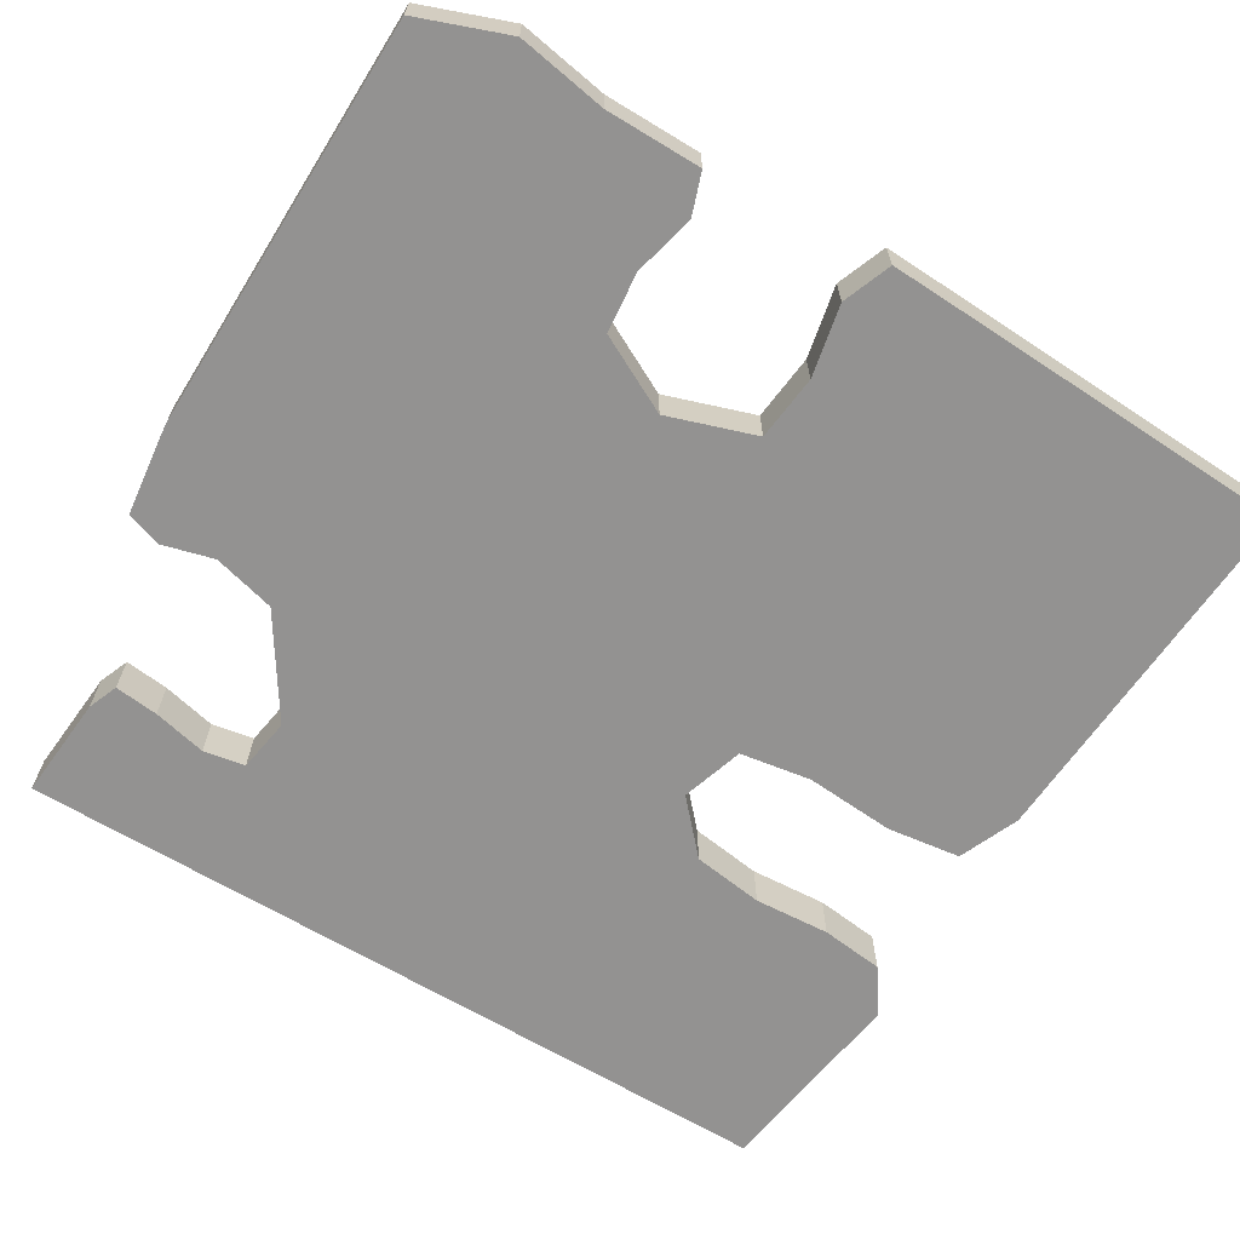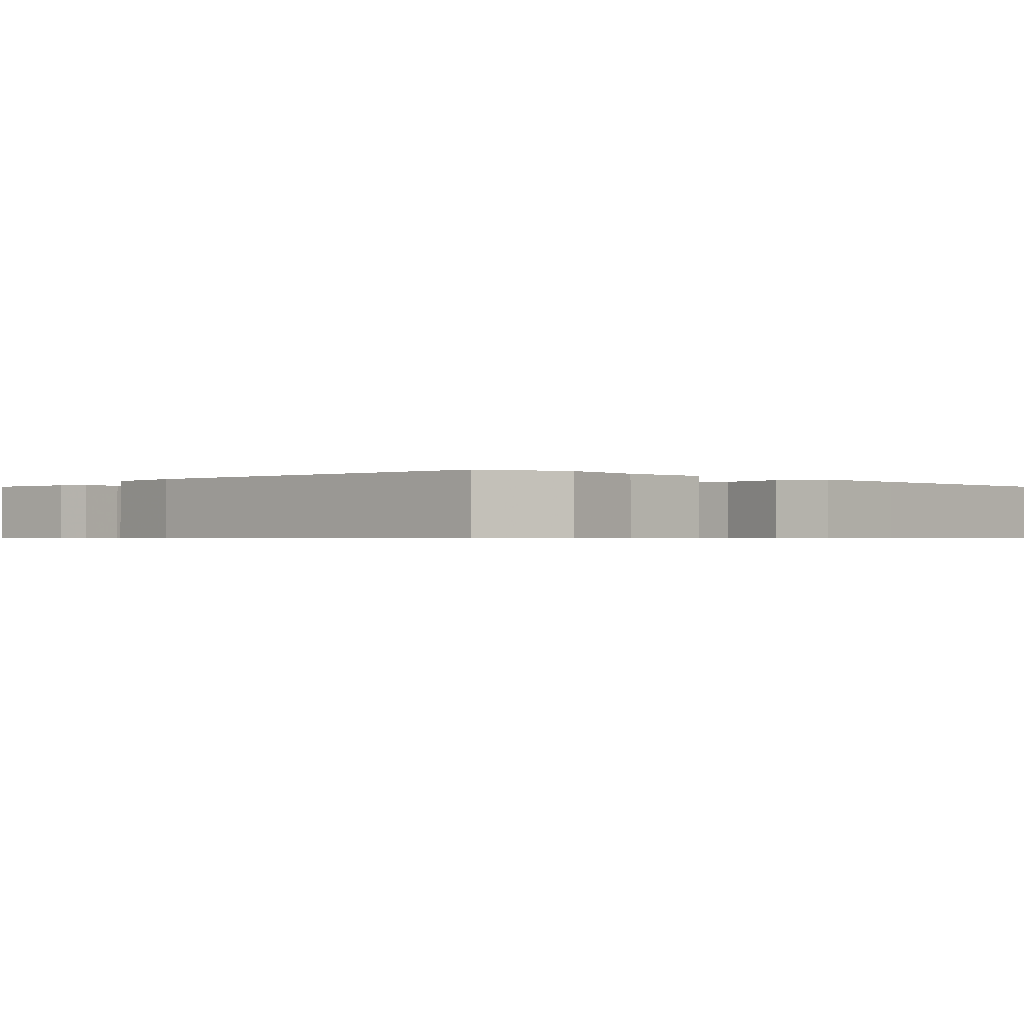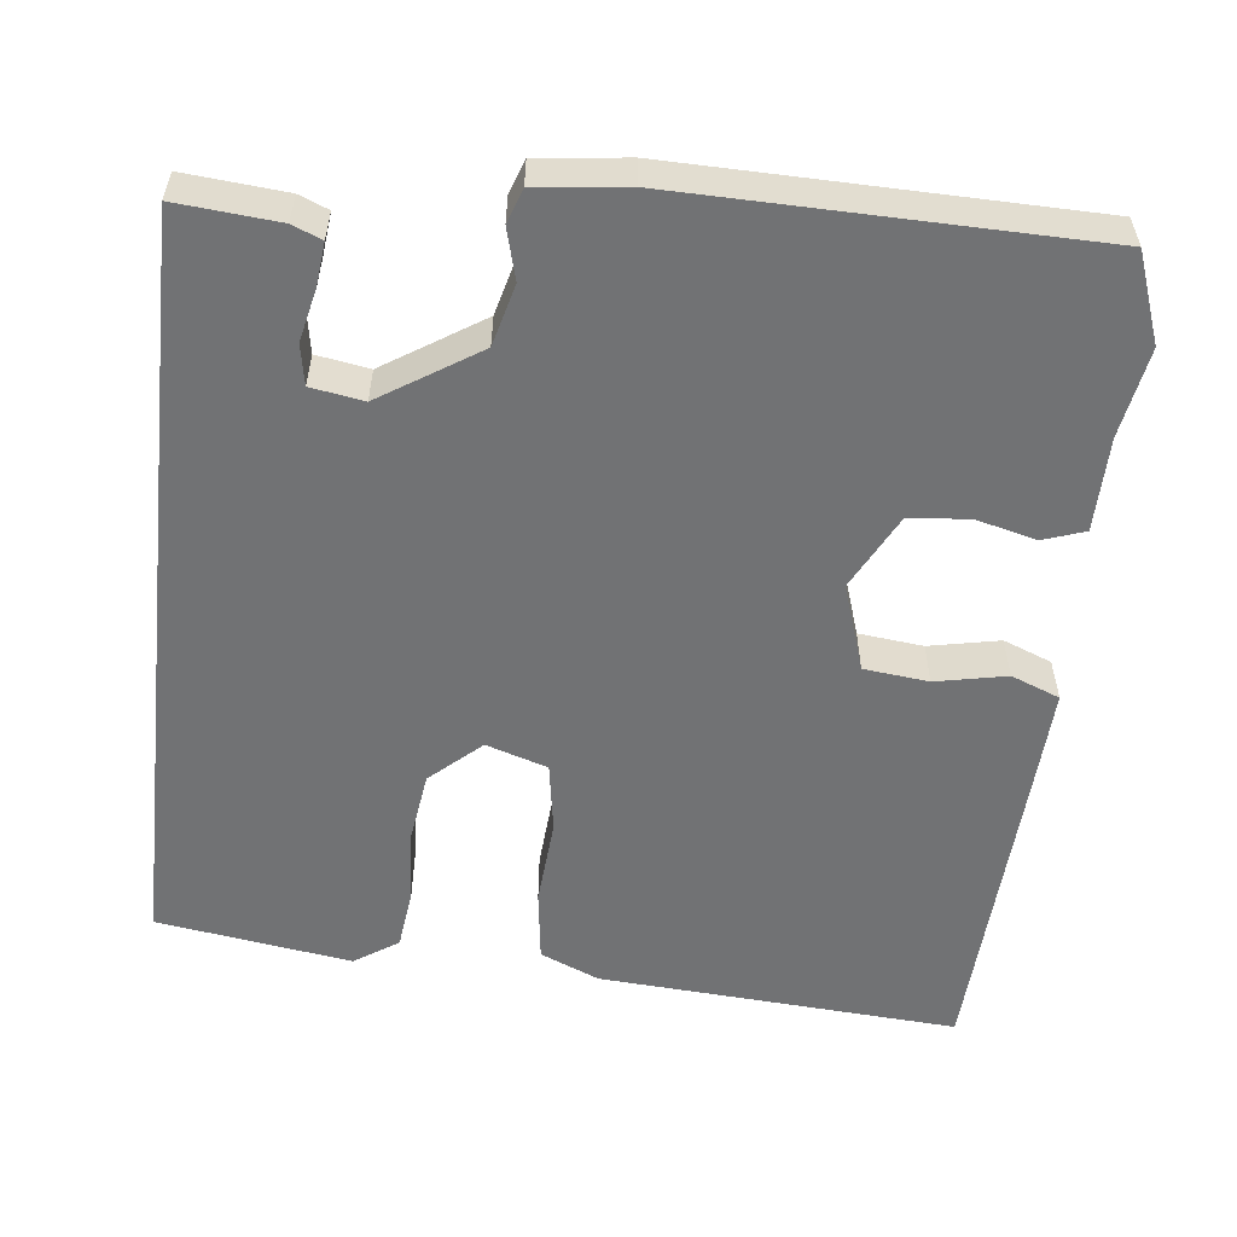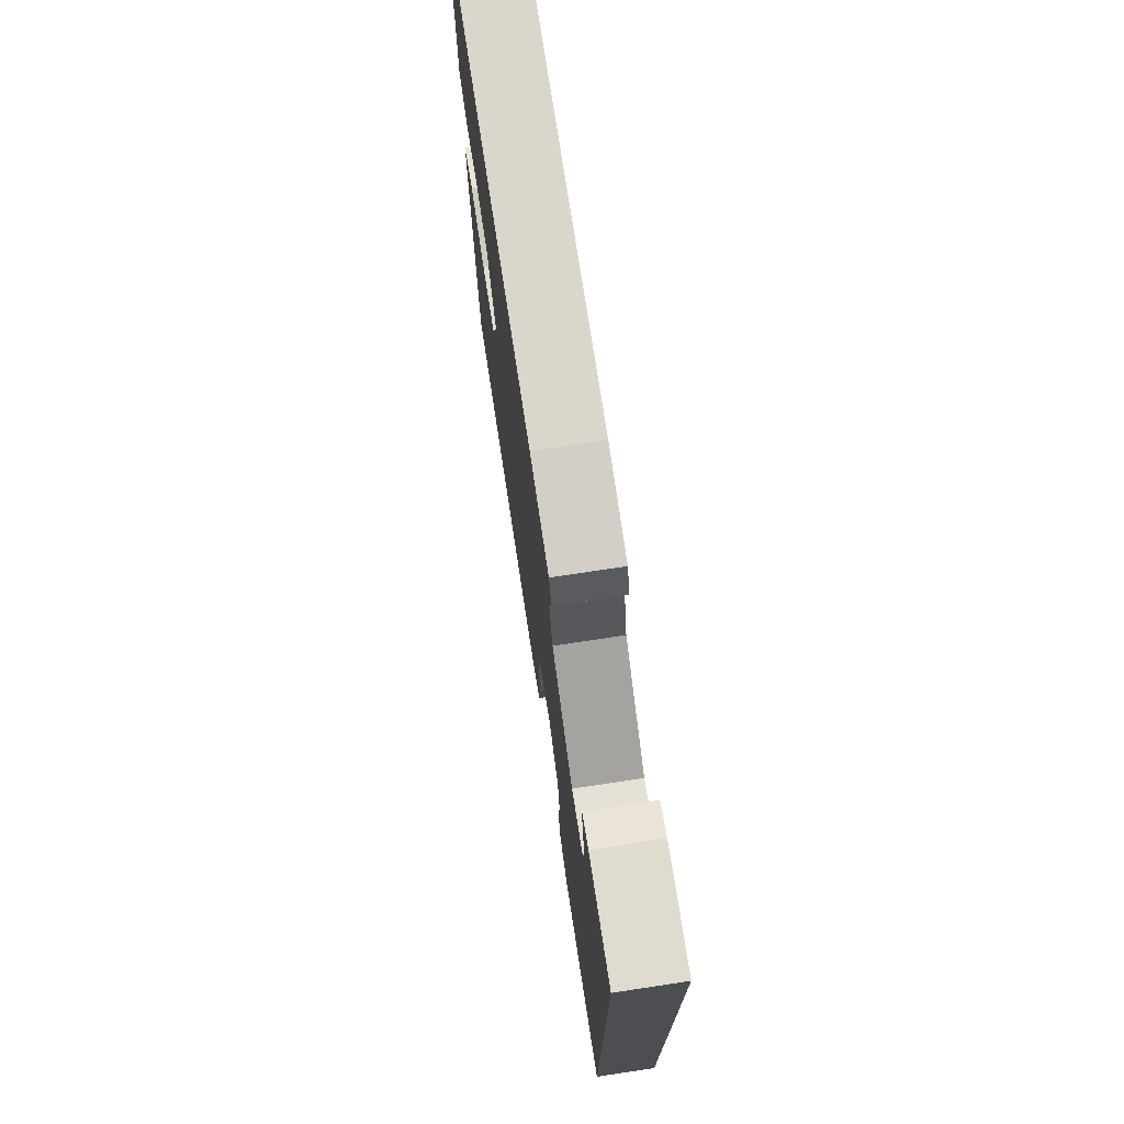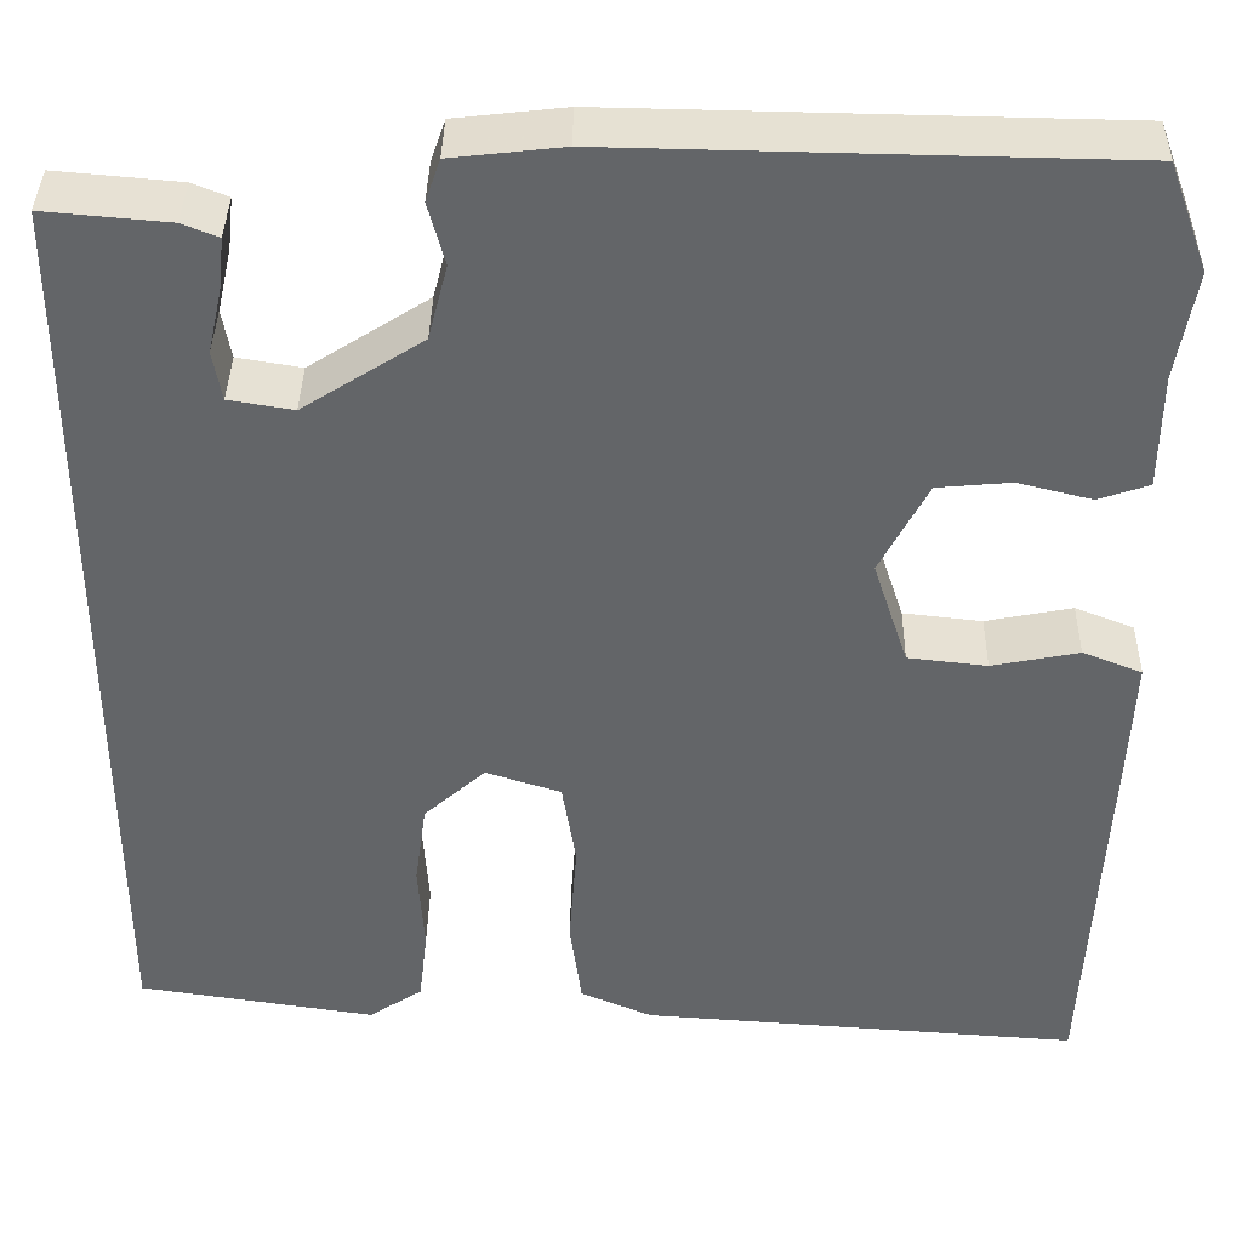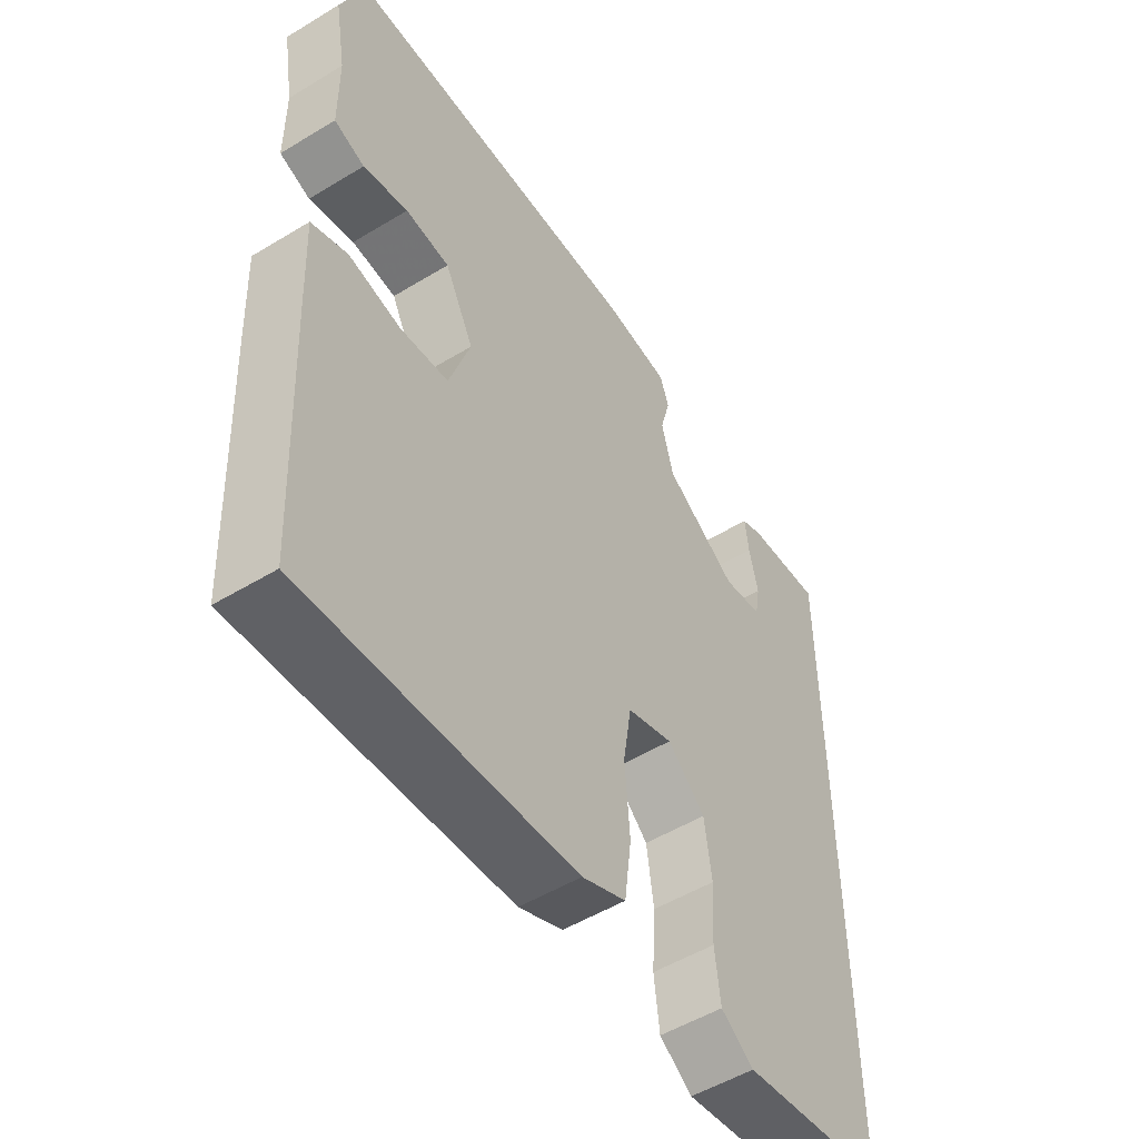
<metadata>
{"format":"obj","ext":"obj","renderer":"f3d","projection":"perspective","resolution":1024,"background":"white","views":[{"elev":-66.5,"azim":59.1,"up":"+Y"},{"elev":-0.7,"azim":44.7,"up":"+Y"},{"elev":-55.4,"azim":-6.4,"up":"+Y"},{"elev":74.9,"azim":-98.6,"up":"+Z"},{"elev":38.5,"azim":1.0,"up":"+Z"},{"elev":-52.2,"azim":123.2,"up":"+Z"}]}
</metadata>
<code>
v 0.498 0.07 -0.544
v 0.046 0.07 -0.513
v -0.028 0.07 -0.481
v -0.04 0.07 -0.39
v -0.032 0.07 -0.28
v -0.046 0.07 -0.192
v -0.123 0.07 -0.167
v -0.186 0.07 -0.224
v -0.198 0.07 -0.311
v -0.192 0.07 -0.404
v -0.201 0.07 -0.481
v -0.256 0.07 -0.518
v -0.5 0.07 -0.481
v -0.5 0.07 0.48
v -0.373 0.07 0.469
v -0.336 0.07 0.454
v -0.342 0.07 0.4
v -0.357 0.07 0.334
v -0.348 0.07 0.283
v -0.282 0.07 0.272
v -0.159 0.07 0.351
v -0.139 0.07 0.428
v -0.156 0.07 0.492
v -0.141 0.07 0.535
v -0.028 0.07 0.548
v 0.486 0.07 0.539
v 0.527 0.07 0.428
v 0.508 0.07 0.317
v 0.507 0.07 0.198
v 0.455 0.07 0.18
v 0.379 0.07 0.199
v 0.304 0.07 0.192
v 0.255 0.07 0.097
v 0.291 0.07 -0.012
v 0.372 0.07 -0.021
v 0.461 0.07 -0.003
v 0.522 0.07 -0.027
v 0.516 0.07 -0.166
v 0.498 0 -0.544
v 0.046 0 -0.513
v -0.028 0 -0.481
v -0.04 0 -0.39
v -0.032 0 -0.28
v -0.046 0 -0.192
v -0.123 0 -0.167
v -0.186 0 -0.224
v -0.198 0 -0.311
v -0.192 0 -0.404
v -0.201 0 -0.481
v -0.256 0 -0.518
v -0.5 0 -0.481
v -0.5 0 0.48
v -0.373 0 0.469
v -0.336 0 0.454
v -0.342 0 0.4
v -0.357 0 0.334
v -0.348 0 0.283
v -0.282 0 0.272
v -0.159 0 0.351
v -0.139 0 0.428
v -0.156 0 0.492
v -0.141 0 0.535
v -0.028 0 0.548
v 0.486 0 0.539
v 0.527 0 0.428
v 0.508 0 0.317
v 0.507 0 0.198
v 0.455 0 0.18
v 0.379 0 0.199
v 0.304 0 0.192
v 0.255 0 0.097
v 0.291 0 -0.012
v 0.372 0 -0.021
v 0.461 0 -0.003
v 0.522 0 -0.027
v 0.516 0 -0.166
f 35 36 37 38
f 34 35 38 1
f 28 29 30 31
f 28 31 32
f 27 28 32
f 26 27 32
f 25 26 32
f 22 23 24 25
f 21 22 25 32
f 20 21 32 33
f 15 16 17 18
f 13 14 15 18
f 13 18 19
f 9 10 11 12
f 8 9 12 13
f 7 8 13 19
f 2 3 4 5
f 34 1 2 5
f 34 5 6
f 19 20 33 34
f 6 7 19 34
f 76 75 74 73
f 39 76 73 72
f 69 68 67 66
f 70 69 66
f 70 66 65
f 70 65 64
f 70 64 63
f 63 62 61 60
f 70 63 60 59
f 71 70 59 58
f 56 55 54 53
f 56 53 52 51
f 57 56 51
f 50 49 48 47
f 51 50 47 46
f 57 51 46 45
f 43 42 41 40
f 43 40 39 72
f 44 43 72
f 72 71 58 57
f 72 57 45 44
f 1 39 40 2
f 2 40 41 3
f 3 41 42 4
f 4 42 43 5
f 5 43 44 6
f 6 44 45 7
f 7 45 46 8
f 8 46 47 9
f 9 47 48 10
f 10 48 49 11
f 11 49 50 12
f 12 50 51 13
f 13 51 52 14
f 14 52 53 15
f 15 53 54 16
f 16 54 55 17
f 17 55 56 18
f 18 56 57 19
f 19 57 58 20
f 20 58 59 21
f 21 59 60 22
f 22 60 61 23
f 23 61 62 24
f 24 62 63 25
f 25 63 64 26
f 26 64 65 27
f 27 65 66 28
f 28 66 67 29
f 29 67 68 30
f 30 68 69 31
f 31 69 70 32
f 32 70 71 33
f 33 71 72 34
f 34 72 73 35
f 35 73 74 36
f 36 74 75 37
f 37 75 76 38
f 38 76 39 1

</code>
